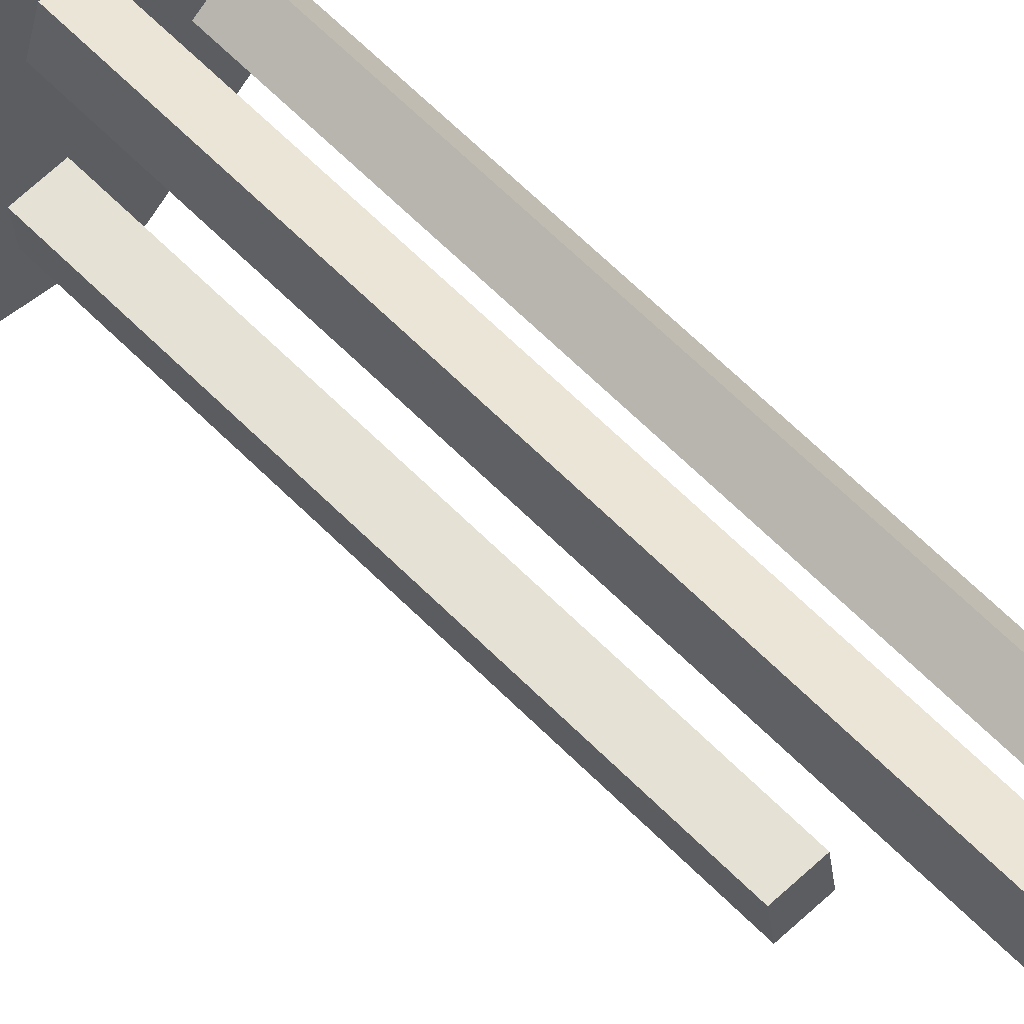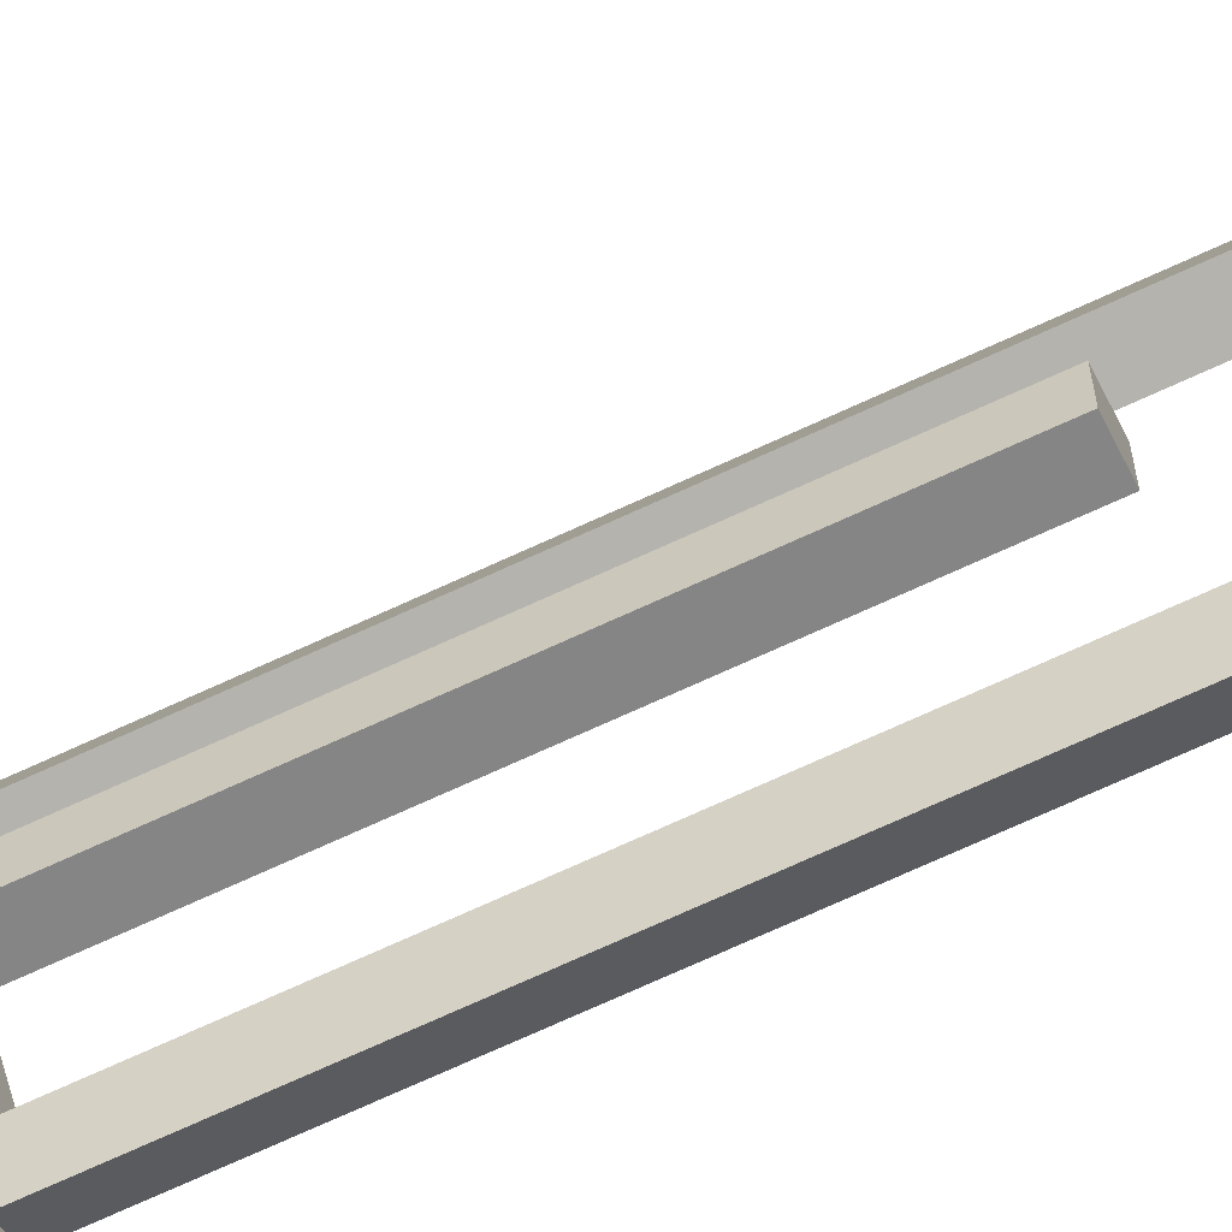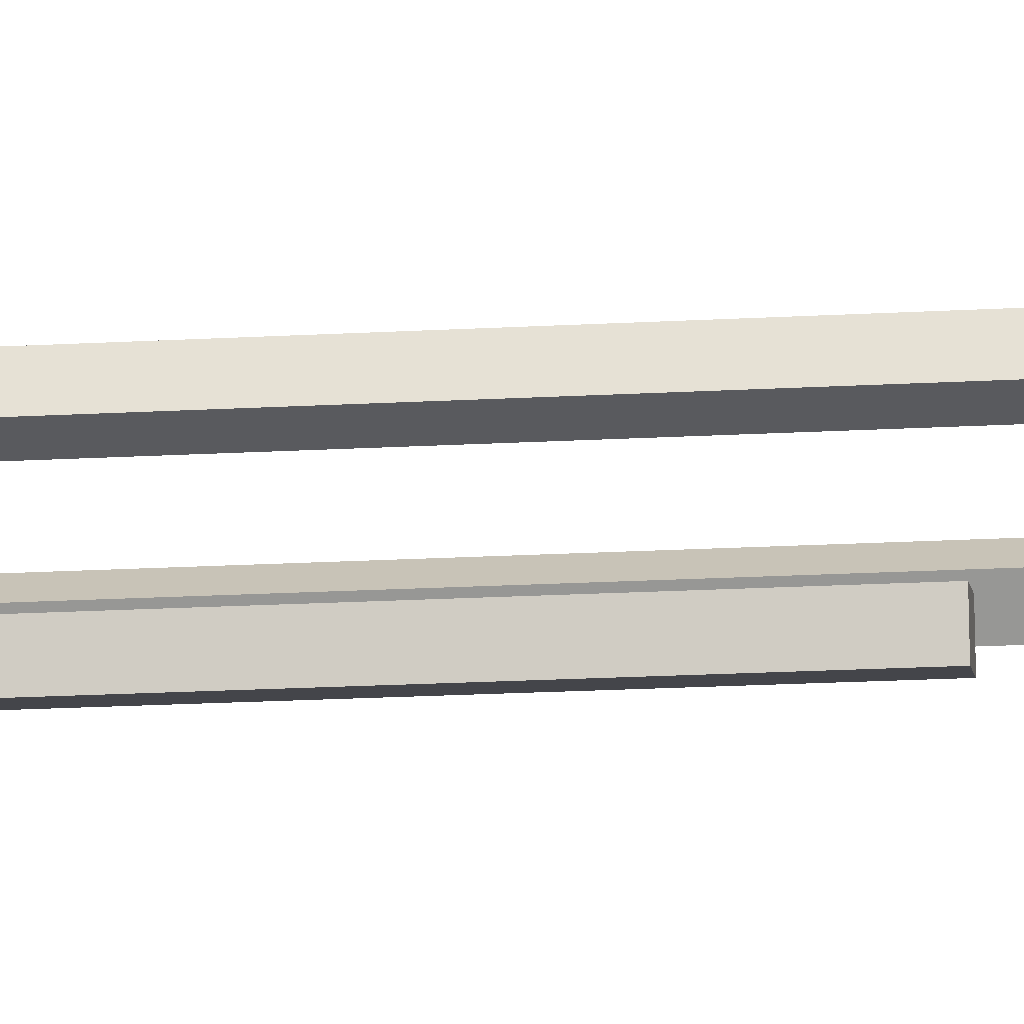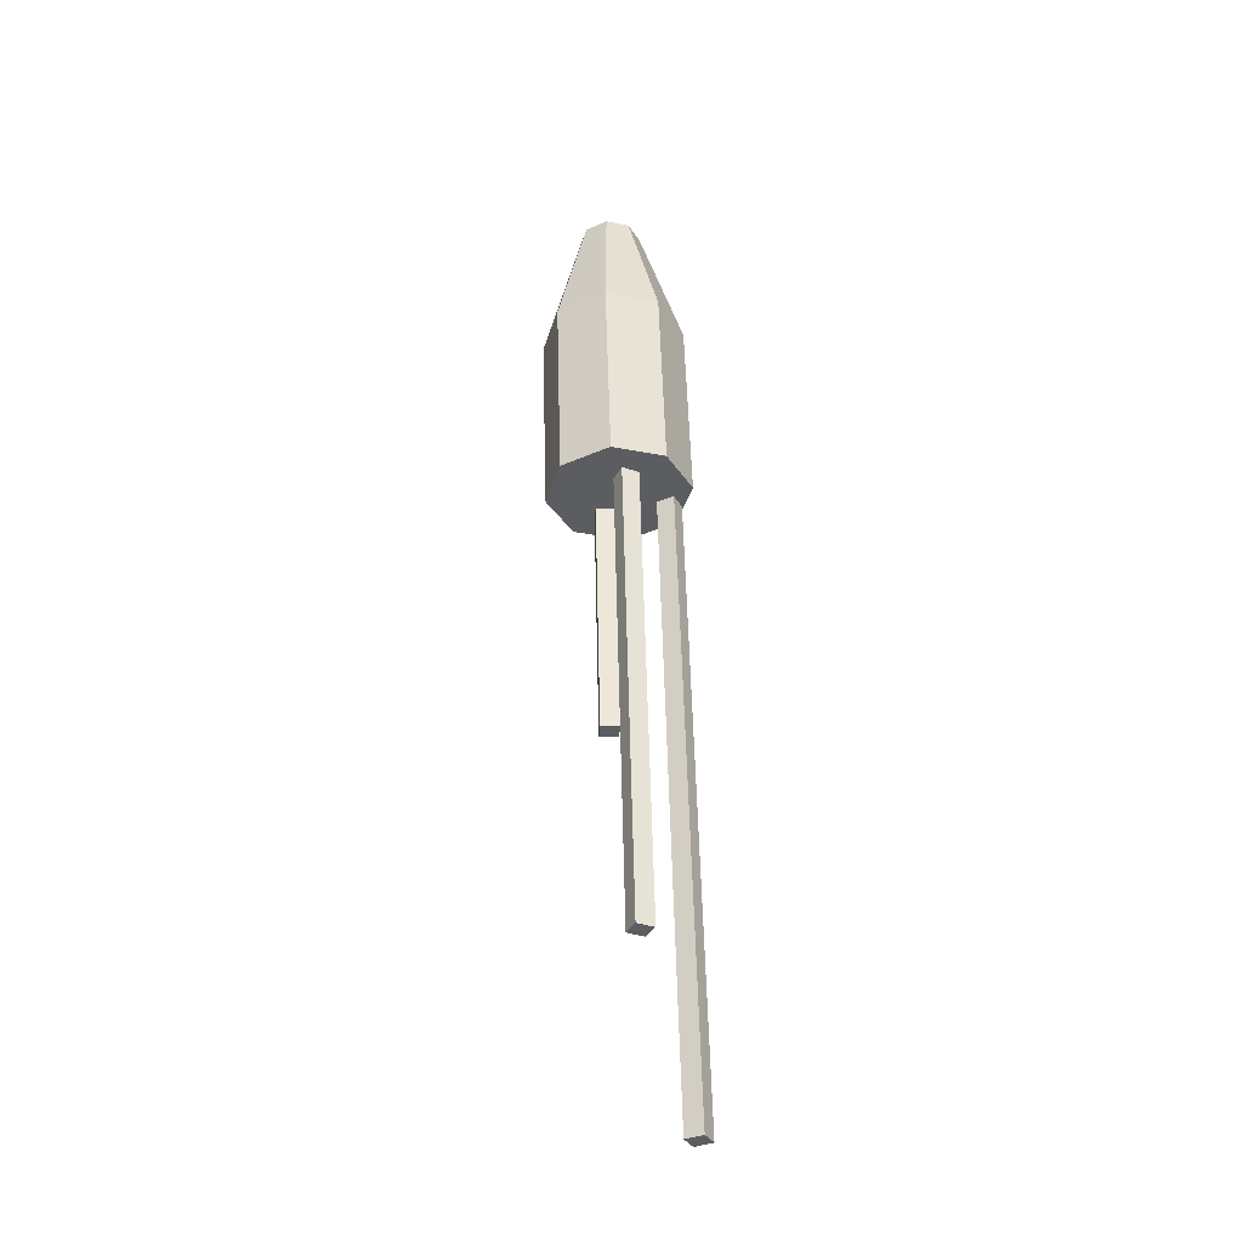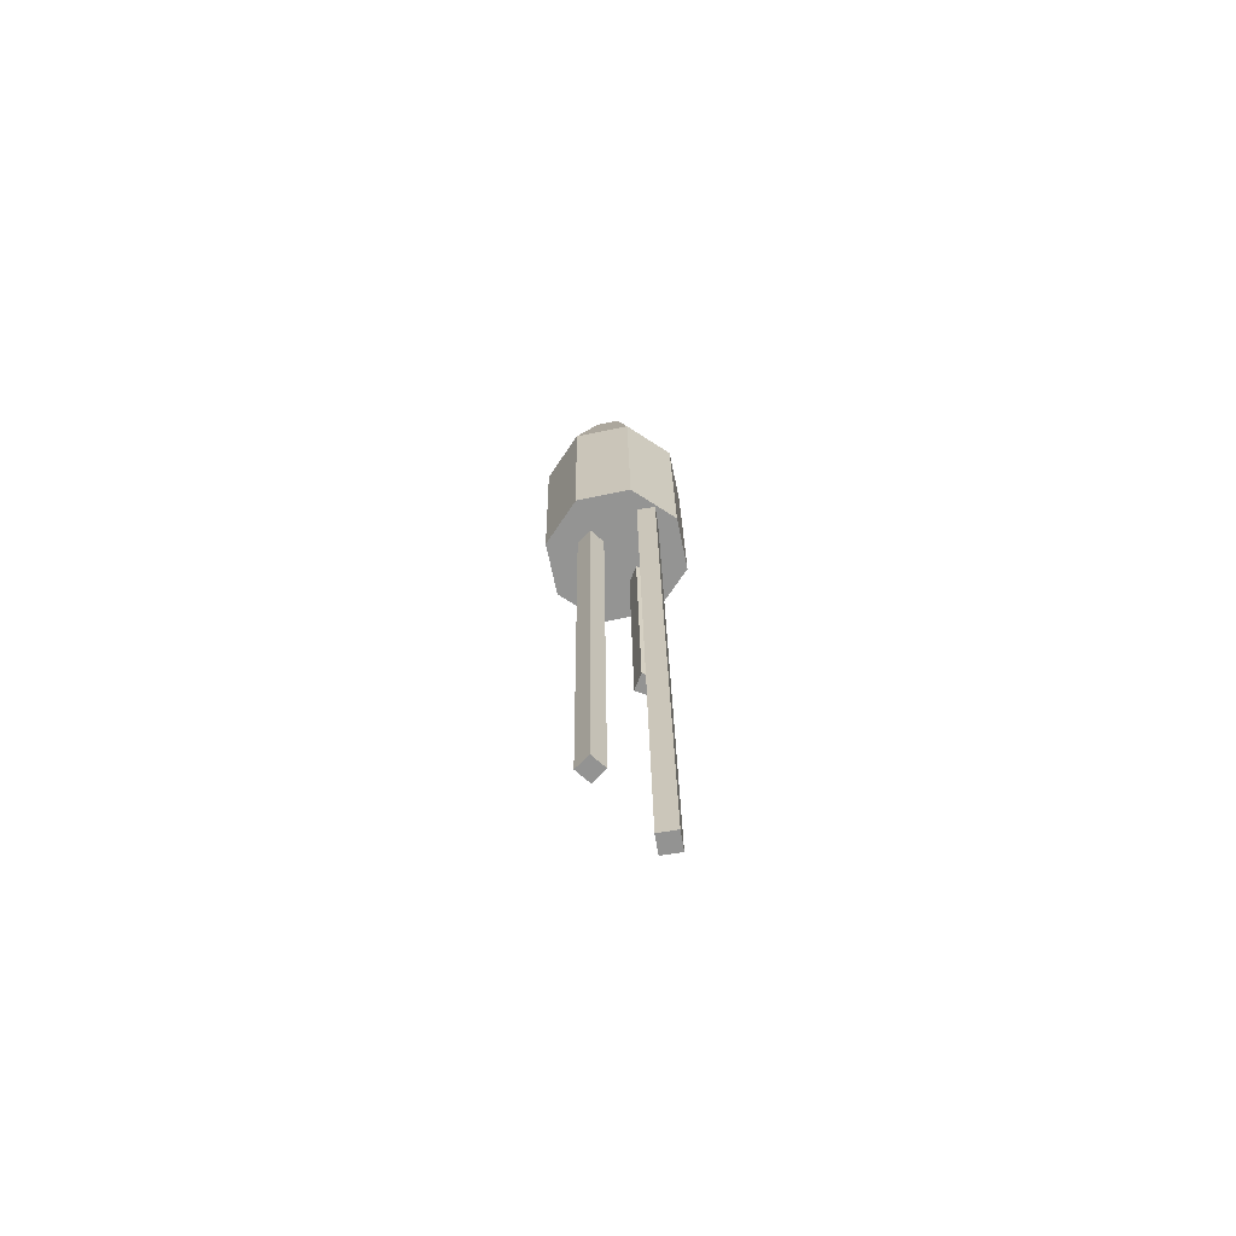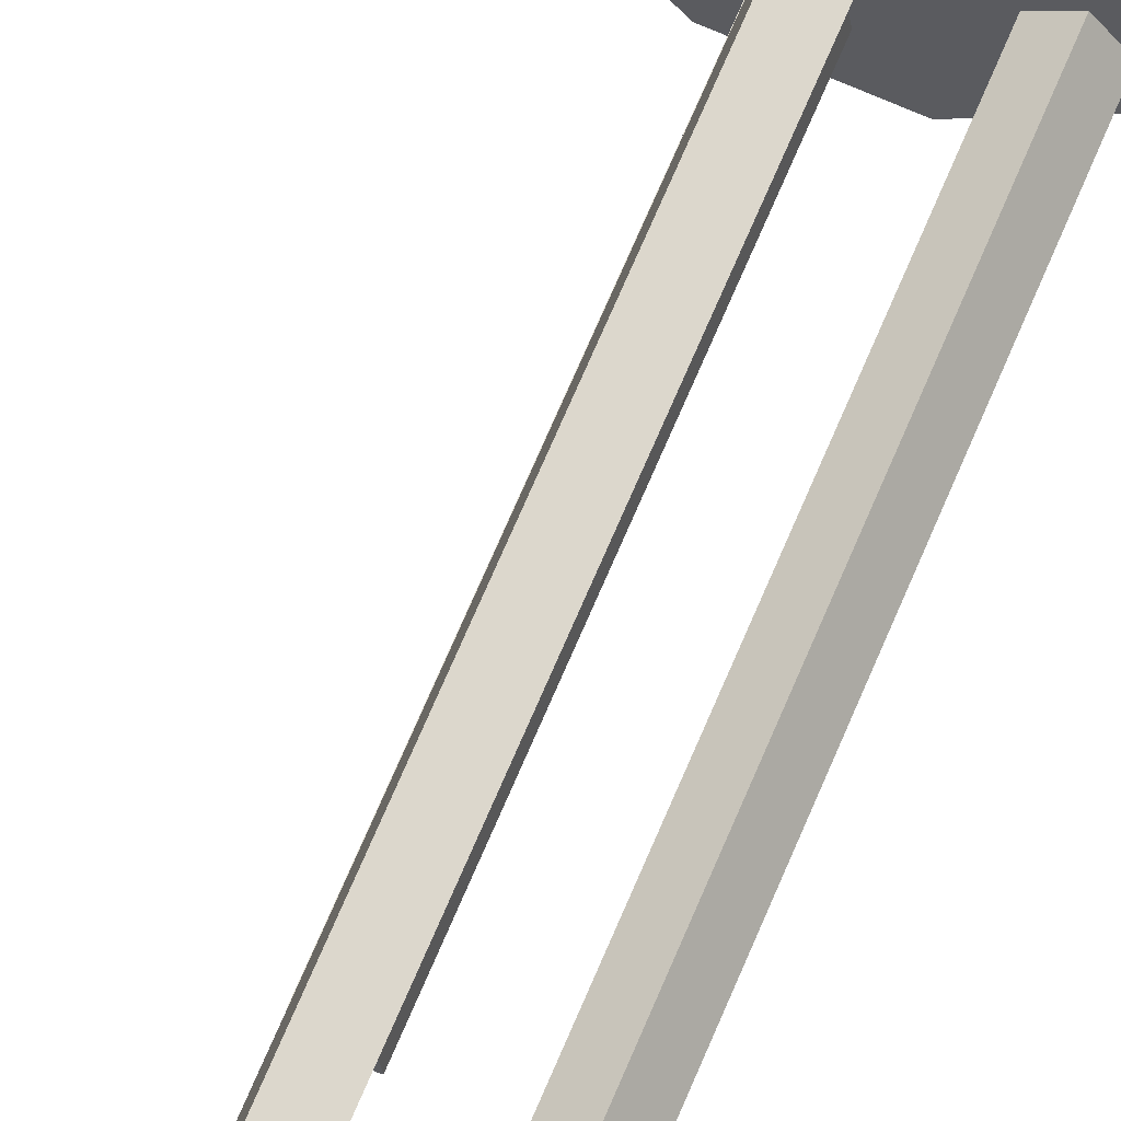
<metadata>
{"format":"obj","ext":"obj","renderer":"f3d","projection":"perspective","resolution":1024,"background":"white","views":[{"elev":55.9,"azim":139.0,"up":"+Y"},{"elev":-68.4,"azim":116.5,"up":"+Y"},{"elev":-16.9,"azim":98.3,"up":"+Y"},{"elev":-36.2,"azim":168.7,"up":"+Z"},{"elev":-65.4,"azim":-118.4,"up":"+Z"},{"elev":66.6,"azim":-156.2,"up":"+Y"}]}
</metadata>
<code>
o Bala_Cylinder.003
v -0.6615 3.907 2.532
v -0.5717 3.944 3.202
v -0.671 4.014 2.532
v -0.5758 3.991 3.202
v -0.6021 4.097 2.53
v -0.5457 4.027 3.202
v -0.4952 4.106 2.527
v -0.4989 4.031 3.2
v -0.4129 4.037 2.524
v -0.4629 4.001 3.199
v -0.4035 3.93 2.524
v -0.4588 3.954 3.199
v -0.4724 3.848 2.526
v -0.4889 3.918 3.2
v -0.5793 3.839 2.529
v -0.5357 3.914 3.201
v -0.6499 3.907 2.925
v -0.6593 4.014 2.925
v -0.5904 4.097 2.923
v -0.4835 4.106 2.92
v -0.4013 4.037 2.917
v -0.3918 3.93 2.917
v -0.4607 3.848 2.919
v -0.5676 3.839 2.922
v -0.5318 3.965 3.201
v -0.5329 3.977 3.201
v -0.5249 3.987 3.201
v -0.5124 3.988 3.201
v -0.5028 3.98 3.2
v -0.5017 3.967 3.2
v -0.5097 3.958 3.201
v -0.5222 3.957 3.201
v -0.587 3.946 2.53
v -0.5907 3.989 2.53
v -0.5632 4.022 2.529
v -0.5204 4.026 2.528
v -0.4875 3.998 2.527
v -0.4837 3.956 2.527
v -0.5113 3.923 2.527
v -0.554 3.919 2.529
f 17 2 4 18
f 18 4 6 19
f 19 6 8 20
f 20 8 10 21
f 21 10 12 22
f 22 12 14 23
f 12 10 29 30
f 23 14 16 24
f 24 16 2 17
f 7 9 37 36
f 15 24 17 1
f 13 23 24 15
f 11 22 23 13
f 9 21 22 11
f 7 20 21 9
f 5 19 20 7
f 3 18 19 5
f 1 17 18 3
f 26 25 32 31 30 29 28 27
f 2 16 32 25
f 4 2 25 26
f 8 6 27 28
f 14 12 30 31
f 10 8 28 29
f 16 14 31 32
f 6 4 26 27
f 33 34 35 36 37 38 39 40
f 13 15 40 39
f 3 5 35 34
f 9 11 38 37
f 15 1 33 40
f 1 3 34 33
f 5 7 36 35
f 11 13 39 38
o Estela_1_Cube.006
v -0.6117 3.963 2.552
v -0.6337 3.934 2.553
v -0.6419 3.963 1.263
v -0.6639 3.934 1.263
v -0.6401 3.985 2.553
v -0.6622 3.956 2.554
v -0.6704 3.985 1.263
v -0.6924 3.956 1.264
f 41 42 44 43
f 43 44 48 47
f 47 48 46 45
f 43 47 45 41
f 48 44 42 46
o Estela_2_Cube.007
v -0.5009 3.925 2.549
v -0.5057 3.889 2.549
v -0.513 3.925 2.035
v -0.5177 3.889 2.035
v -0.5366 3.93 2.55
v -0.5413 3.894 2.55
v -0.5486 3.93 2.036
v -0.5534 3.894 2.036
f 49 50 52 51
f 51 52 56 55
f 55 56 54 53
f 51 55 53 49
f 56 52 50 54
o Estela_3_Cube.008
v -0.5521 4.009 2.551
v -0.561 4.044 2.551
v -0.5748 4.009 1.582
v -0.5838 4.044 1.582
v -0.5172 4.018 2.55
v -0.5262 4.053 2.55
v -0.5399 4.018 1.581
v -0.5489 4.053 1.581
f 57 58 60 59
f 59 60 64 63
f 63 64 62 61
f 59 63 61 57
f 64 60 58 62
o Fogonazo_Cylinder.004
v -0.5143 3.954 2.397
v -0.5143 3.954 2.397
v -0.5143 3.954 2.397
v -0.5143 3.954 2.397
v -0.5143 3.954 2.397
v -0.5143 3.954 2.397
v -0.5143 3.954 2.397
v -0.5143 3.954 2.397
v -0.5143 3.954 2.397
v -0.5143 3.954 2.397
v -0.5143 3.954 2.397
v -0.5143 3.954 2.397
v -0.5143 3.954 2.397
v -0.5143 3.954 2.397
v -0.5143 3.954 2.397
v -0.5143 3.954 2.397
v -0.5143 3.954 2.397
v -0.5143 3.954 2.397
v -0.5143 3.954 2.397
v -0.5143 3.954 2.397
v -0.5143 3.954 2.397
v -0.5143 3.954 2.397
v -0.5143 3.954 2.397
v -0.5143 3.954 2.397
v -0.5143 3.954 2.397
f 66 68 89
f 66 67 69 68
f 68 70 88
f 68 69 71 70
f 70 72 87
f 70 71 73 72
f 72 74 86
f 72 73 75 74
f 74 76 84
f 74 75 77 76
f 76 78 85
f 76 77 79 78
f 78 80 83
f 78 79 81 80
f 80 66 82
f 80 81 67 66
f 65 80 82
f 66 65 82
f 80 65 83
f 65 78 83
f 76 65 84
f 65 74 84
f 78 65 85
f 65 76 85
f 74 65 86
f 65 72 86
f 72 65 87
f 65 70 87
f 70 65 88
f 65 68 88
f 65 66 89
f 68 65 89
f 69 67 81 79 77 75 73 71

</code>
